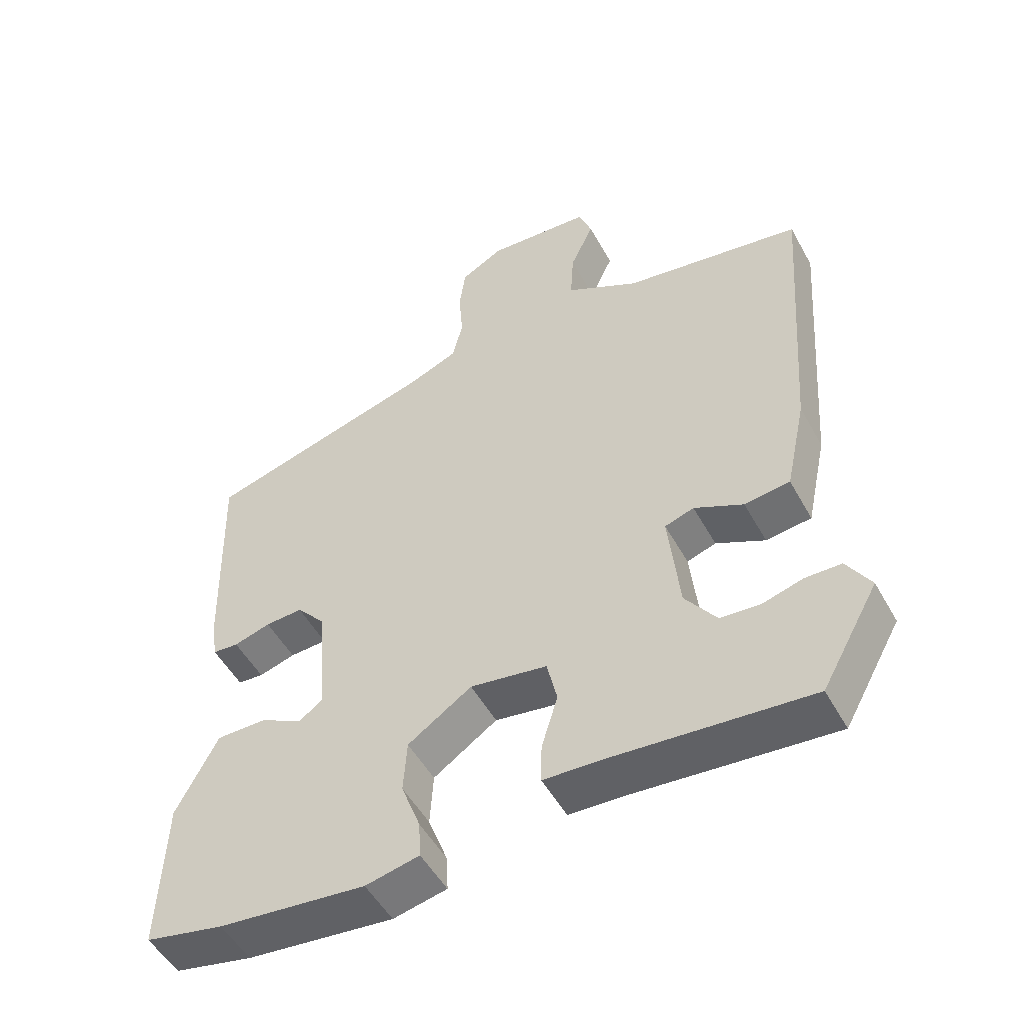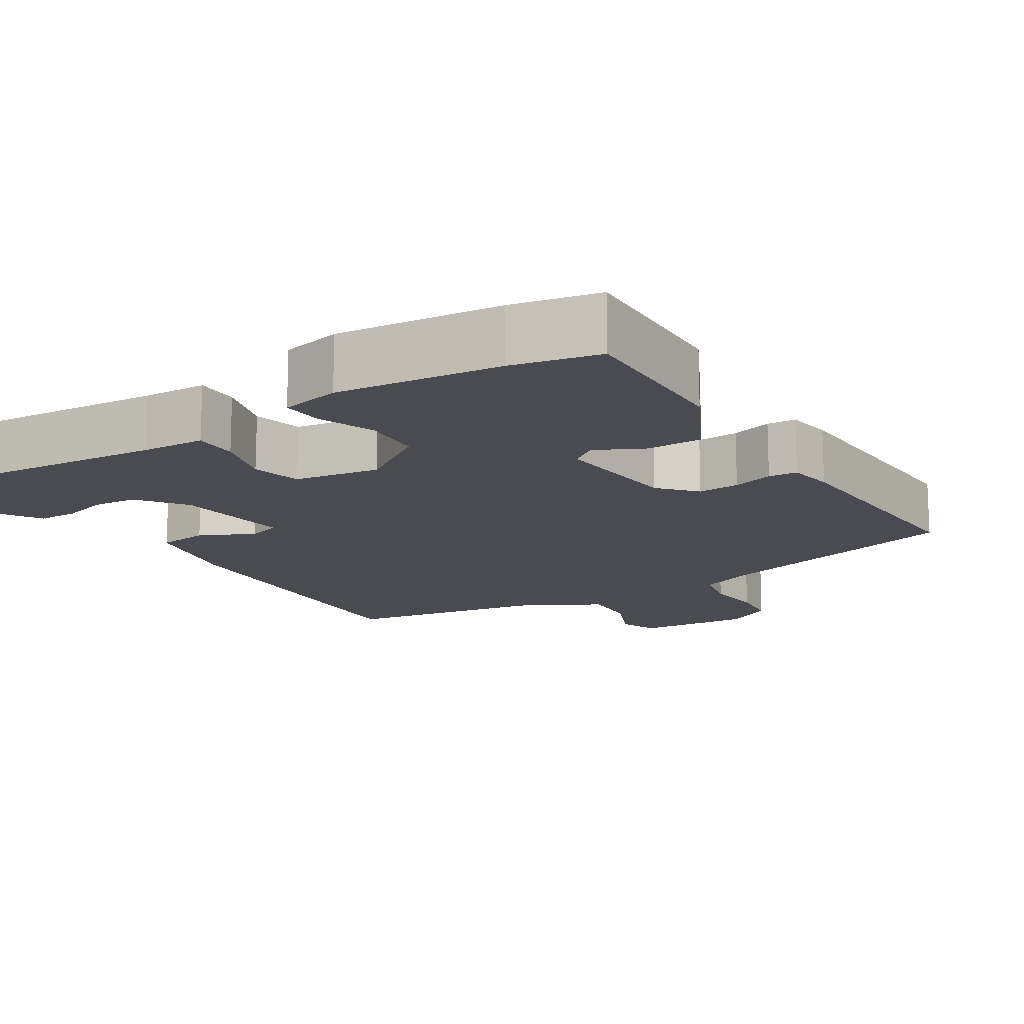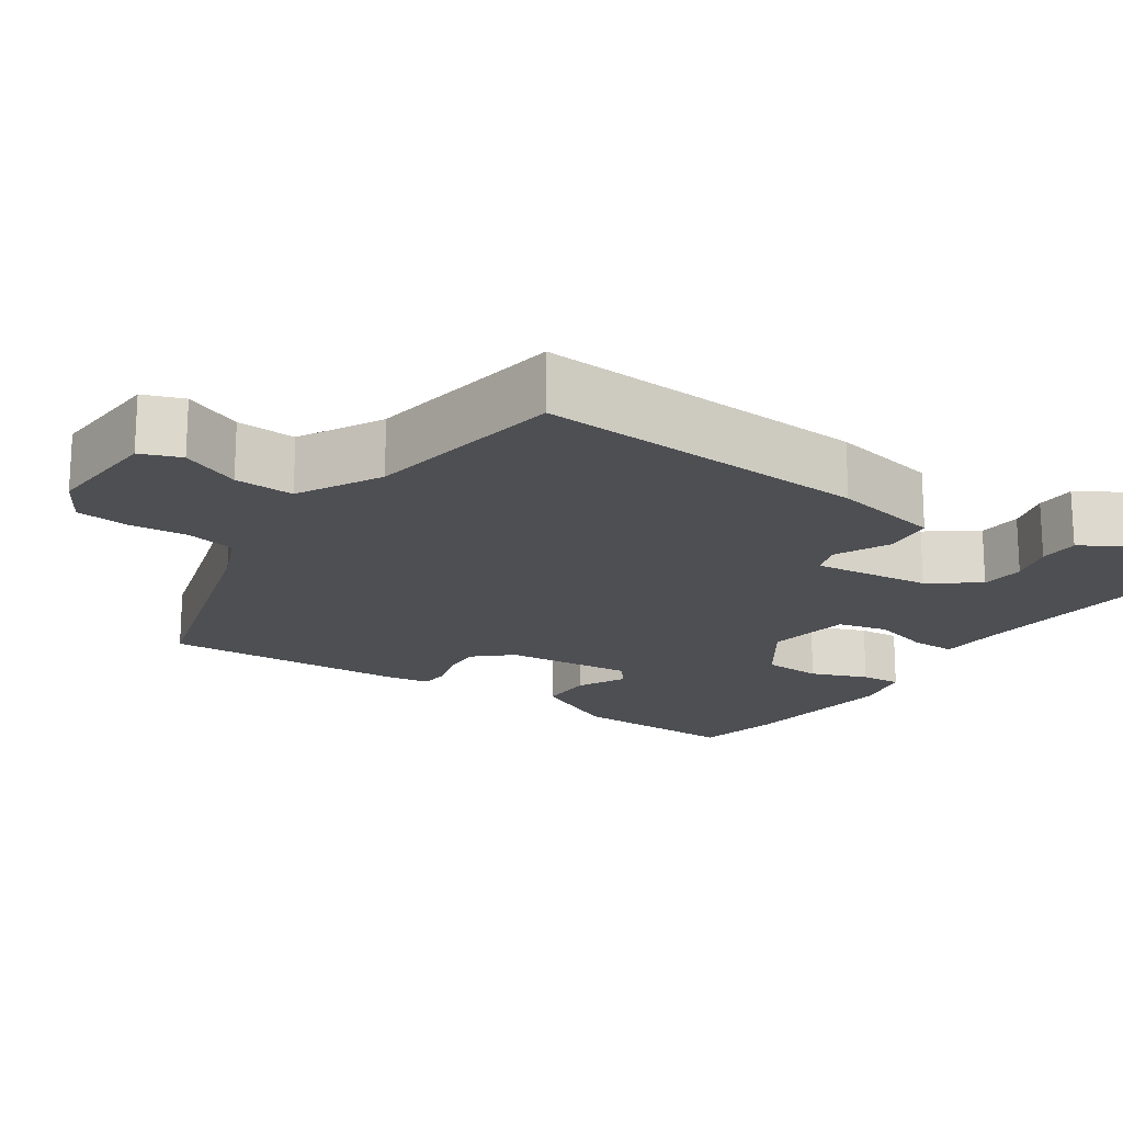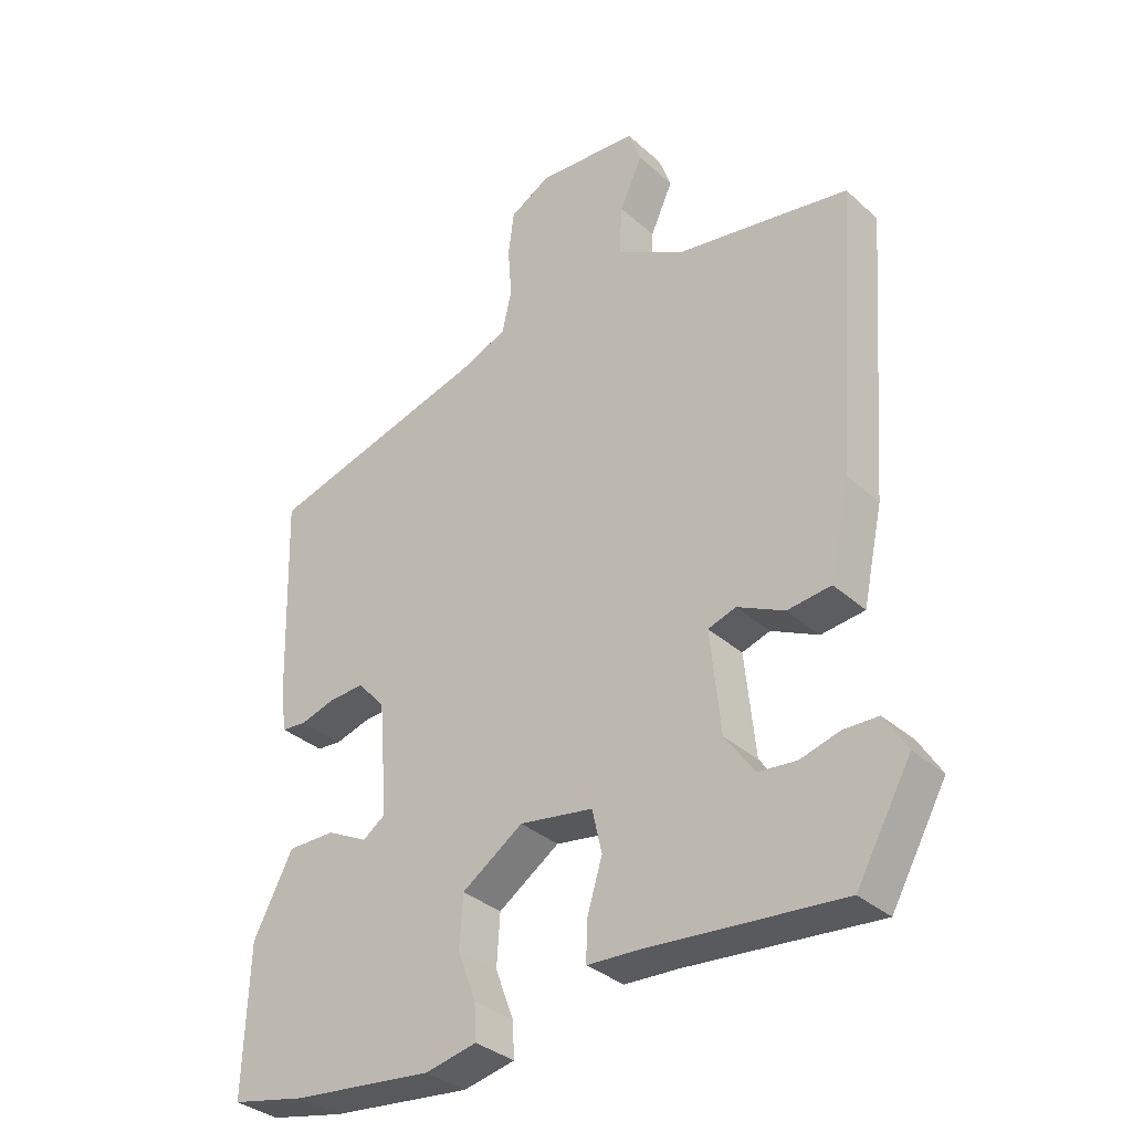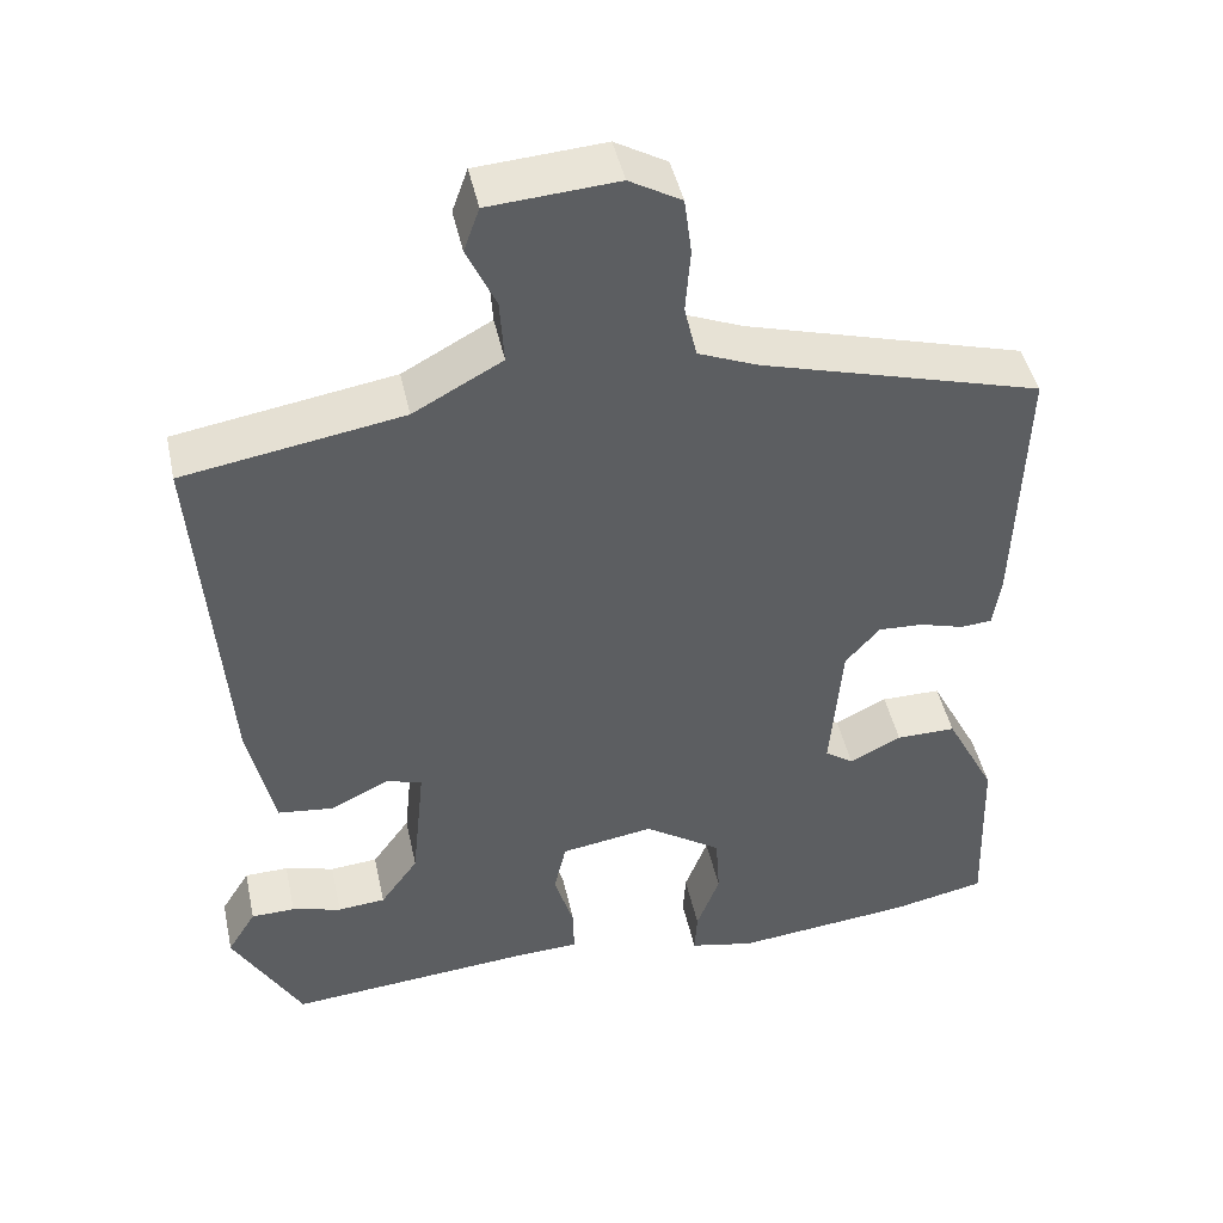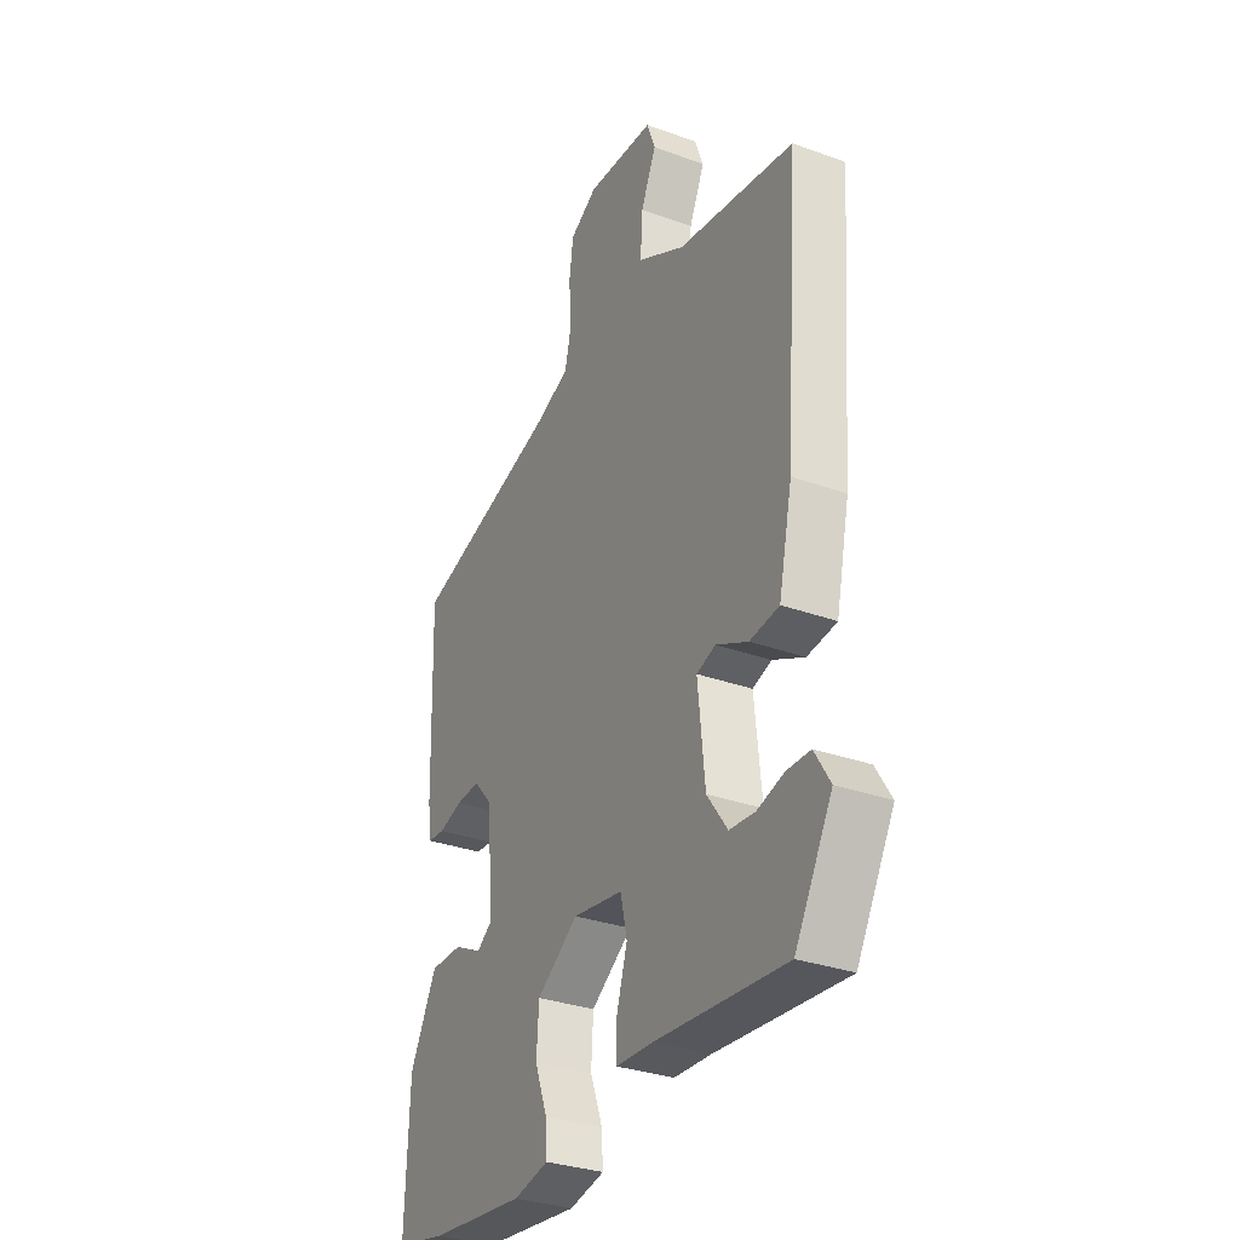
<metadata>
{"format":"obj","ext":"obj","renderer":"f3d","projection":"perspective","resolution":1024,"background":"white","views":[{"elev":-51.3,"azim":28.3,"up":"+Z"},{"elev":-14.6,"azim":-147.4,"up":"+Y"},{"elev":-18.2,"azim":56.5,"up":"+Y"},{"elev":-33.9,"azim":39.8,"up":"+Z"},{"elev":45.5,"azim":167.8,"up":"+Z"},{"elev":-31.8,"azim":63.0,"up":"+Z"}]}
</metadata>
<code>
v 0.433 0.07 -0.504
v 0.14 0.07 -0.479
v 0.056 0.07 -0.475
v 0.057 0.07 -0.417
v 0.081 0.07 -0.338
v 0.066 0.07 -0.272
v -0.047 0.07 -0.254
v -0.141 0.07 -0.318
v -0.146 0.07 -0.396
v -0.118 0.07 -0.471
v -0.115 0.07 -0.525
v -0.194 0.07 -0.542
v -0.41 0.07 -0.519
v -0.525 0.07 -0.495
v -0.517 0.07 -0.271
v -0.456 0.07 -0.153
v -0.383 0.07 -0.153
v -0.32 0.07 -0.185
v -0.285 0.07 -0.16
v -0.299 0.07 0.012
v -0.341 0.07 0.06
v -0.396 0.07 0.057
v -0.45 0.07 0.041
v -0.488 0.07 0.044
v -0.497 0.07 0.105
v -0.507 0.07 0.427
v -0.166 0.07 0.524
v -0.093 0.07 0.554
v -0.078 0.07 0.619
v -0.084 0.07 0.697
v -0.075 0.07 0.766
v -0.012 0.07 0.802
v 0.143 0.07 0.791
v 0.162 0.07 0.738
v 0.127 0.07 0.661
v 0.122 0.07 0.583
v 0.23 0.07 0.524
v 0.495 0.07 0.48
v 0.462 0.07 0.041
v 0.431 0.07 -0.102
v 0.364 0.07 -0.11
v 0.292 0.07 -0.075
v 0.249 0.07 -0.089
v 0.265 0.07 -0.245
v 0.311 0.07 -0.309
v 0.369 0.07 -0.314
v 0.429 0.07 -0.297
v 0.482 0.07 -0.298
v 0.517 0.07 -0.355
v 0.433 0 -0.504
v 0.14 0 -0.479
v 0.056 0 -0.475
v 0.057 0 -0.417
v 0.081 0 -0.338
v 0.066 0 -0.272
v -0.047 0 -0.254
v -0.141 0 -0.318
v -0.146 0 -0.396
v -0.118 0 -0.471
v -0.115 0 -0.525
v -0.194 0 -0.542
v -0.41 0 -0.519
v -0.525 0 -0.495
v -0.517 0 -0.271
v -0.456 0 -0.153
v -0.383 0 -0.153
v -0.32 0 -0.185
v -0.285 0 -0.16
v -0.299 0 0.012
v -0.341 0 0.06
v -0.396 0 0.057
v -0.45 0 0.041
v -0.488 0 0.044
v -0.497 0 0.105
v -0.507 0 0.427
v -0.166 0 0.524
v -0.093 0 0.554
v -0.078 0 0.619
v -0.084 0 0.697
v -0.075 0 0.766
v -0.012 0 0.802
v 0.143 0 0.791
v 0.162 0 0.738
v 0.127 0 0.661
v 0.122 0 0.583
v 0.23 0 0.524
v 0.495 0 0.48
v 0.462 0 0.041
v 0.431 0 -0.102
v 0.364 0 -0.11
v 0.292 0 -0.075
v 0.249 0 -0.089
v 0.265 0 -0.245
v 0.311 0 -0.309
v 0.369 0 -0.314
v 0.429 0 -0.297
v 0.482 0 -0.298
v 0.517 0 -0.355
f 49 1 2
f 48 49 2
f 47 48 2
f 46 47 2
f 3 4 5
f 2 3 5
f 46 2 5
f 45 46 5
f 44 45 5 6
f 43 44 6 7
f 40 41 42
f 39 40 42
f 38 39 42
f 37 38 42
f 36 37 42 43
f 33 34 35
f 32 33 35
f 31 32 35
f 30 31 35
f 29 30 35
f 28 29 35 36
f 36 43 7
f 28 36 7
f 27 28 7
f 25 26 27
f 24 25 27
f 23 24 27
f 22 23 27
f 16 17 18
f 15 16 18
f 14 15 18
f 13 14 18
f 12 13 18
f 11 12 18
f 10 11 18
f 9 10 18
f 8 9 18 19
f 7 8 19 20
f 21 22 27
f 7 20 21 27
f 51 50 98
f 51 98 97
f 51 97 96
f 51 96 95
f 54 53 52
f 54 52 51
f 54 51 95
f 54 95 94
f 55 54 94 93
f 56 55 93 92
f 91 90 89
f 91 89 88
f 91 88 87
f 91 87 86
f 92 91 86 85
f 84 83 82
f 84 82 81
f 84 81 80
f 84 80 79
f 84 79 78
f 85 84 78 77
f 56 92 85
f 56 85 77
f 56 77 76
f 76 75 74
f 76 74 73
f 76 73 72
f 76 72 71
f 67 66 65
f 67 65 64
f 67 64 63
f 67 63 62
f 67 62 61
f 67 61 60
f 67 60 59
f 67 59 58
f 68 67 58 57
f 69 68 57 56
f 76 71 70
f 76 70 69 56
f 1 50 51 2
f 2 51 52 3
f 3 52 53 4
f 4 53 54 5
f 5 54 55 6
f 6 55 56 7
f 7 56 57 8
f 8 57 58 9
f 9 58 59 10
f 10 59 60 11
f 11 60 61 12
f 12 61 62 13
f 13 62 63 14
f 14 63 64 15
f 15 64 65 16
f 16 65 66 17
f 17 66 67 18
f 18 67 68 19
f 19 68 69 20
f 20 69 70 21
f 21 70 71 22
f 22 71 72 23
f 23 72 73 24
f 24 73 74 25
f 25 74 75 26
f 26 75 76 27
f 27 76 77 28
f 28 77 78 29
f 29 78 79 30
f 30 79 80 31
f 31 80 81 32
f 32 81 82 33
f 33 82 83 34
f 34 83 84 35
f 35 84 85 36
f 36 85 86 37
f 37 86 87 38
f 38 87 88 39
f 39 88 89 40
f 40 89 90 41
f 41 90 91 42
f 42 91 92 43
f 43 92 93 44
f 44 93 94 45
f 45 94 95 46
f 46 95 96 47
f 47 96 97 48
f 48 97 98 49
f 49 98 50 1

</code>
